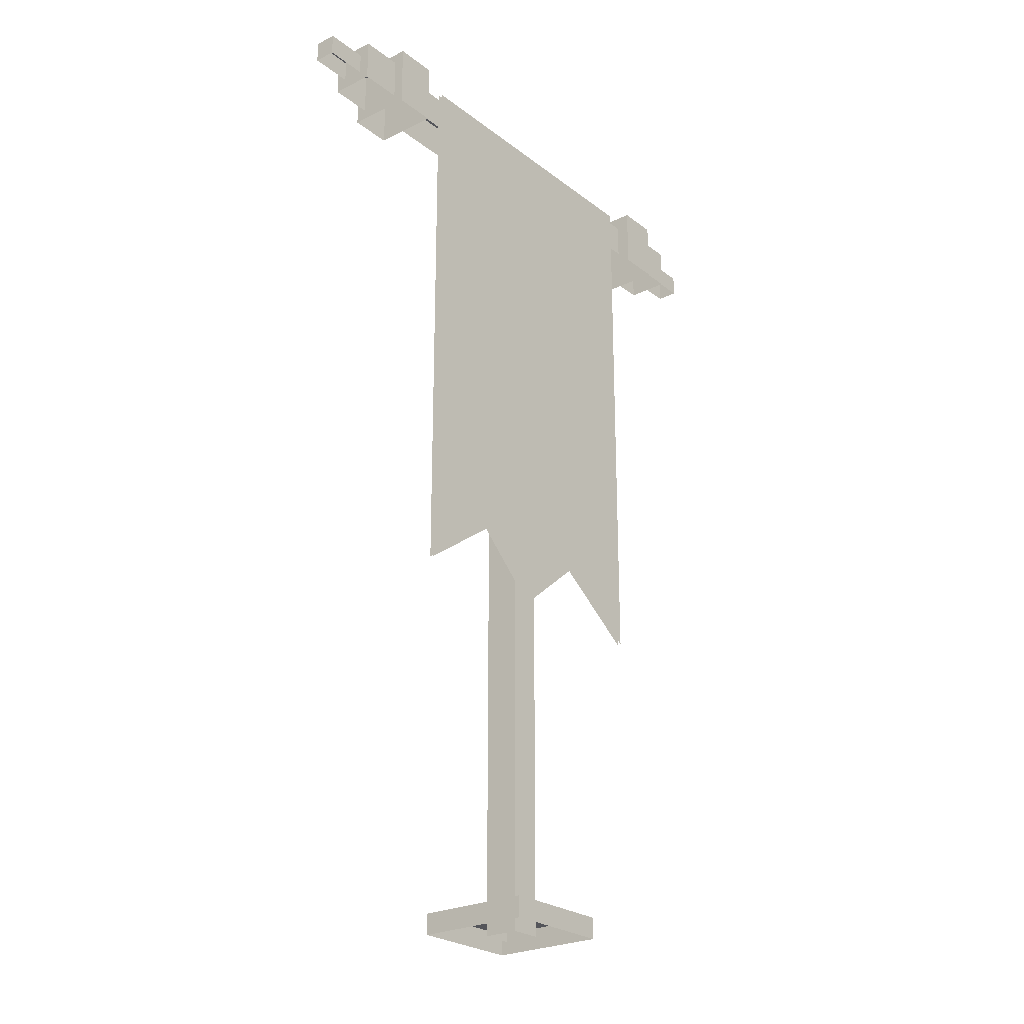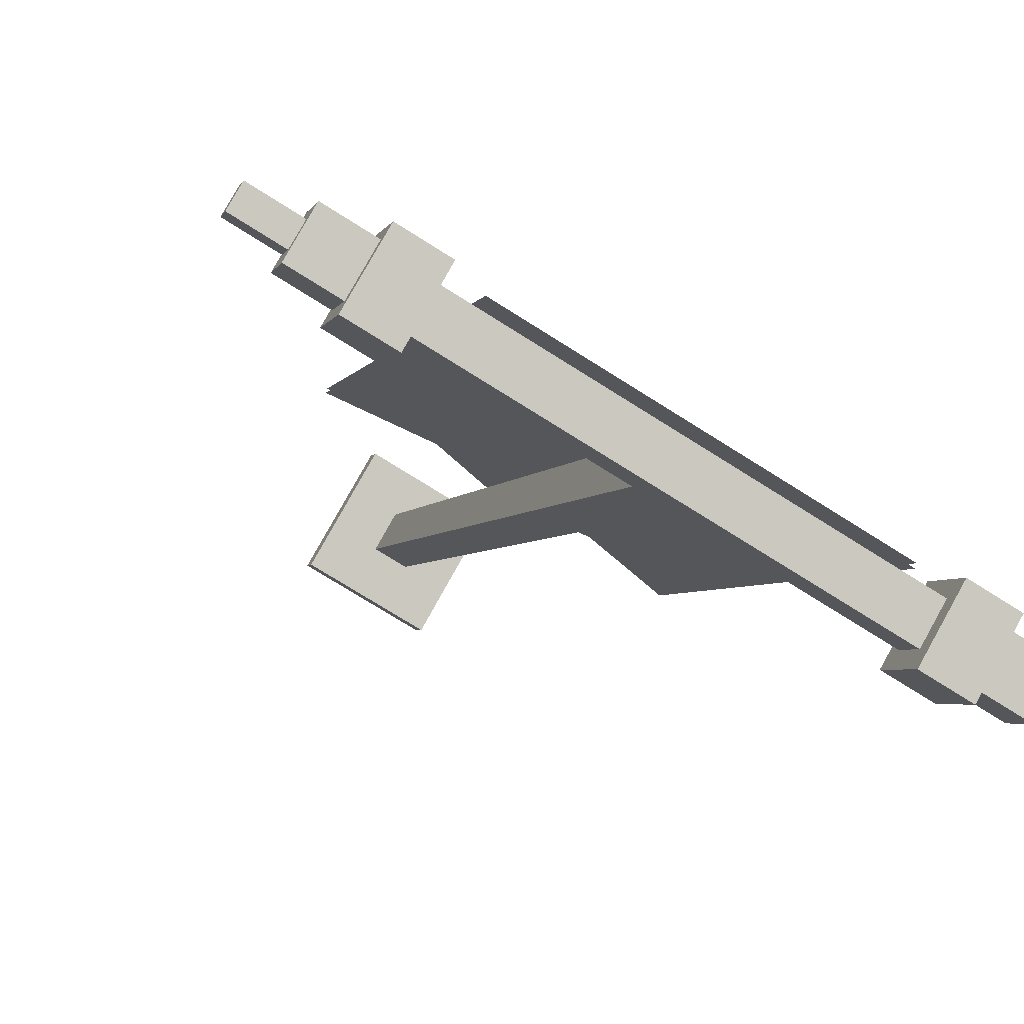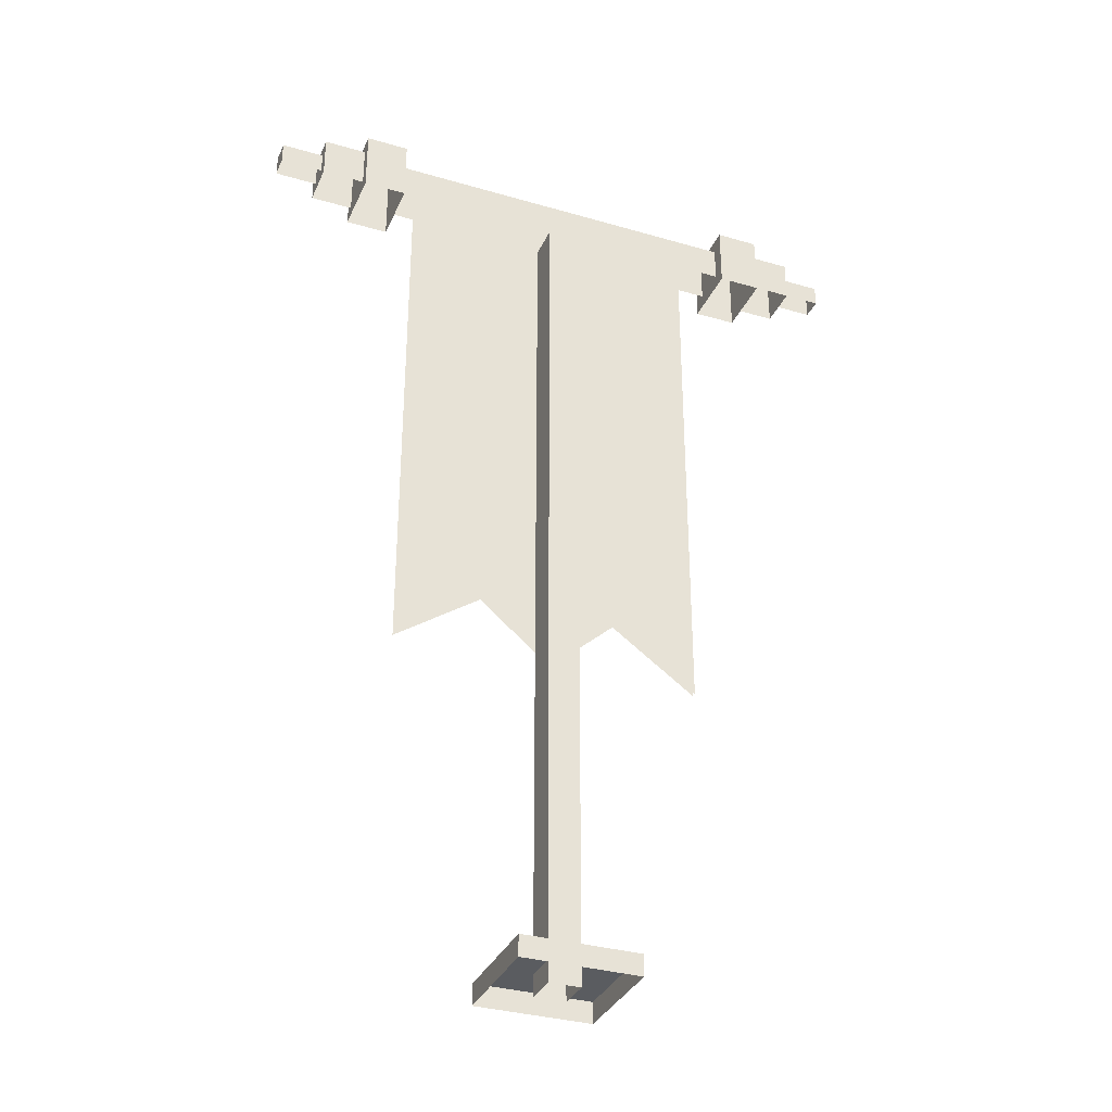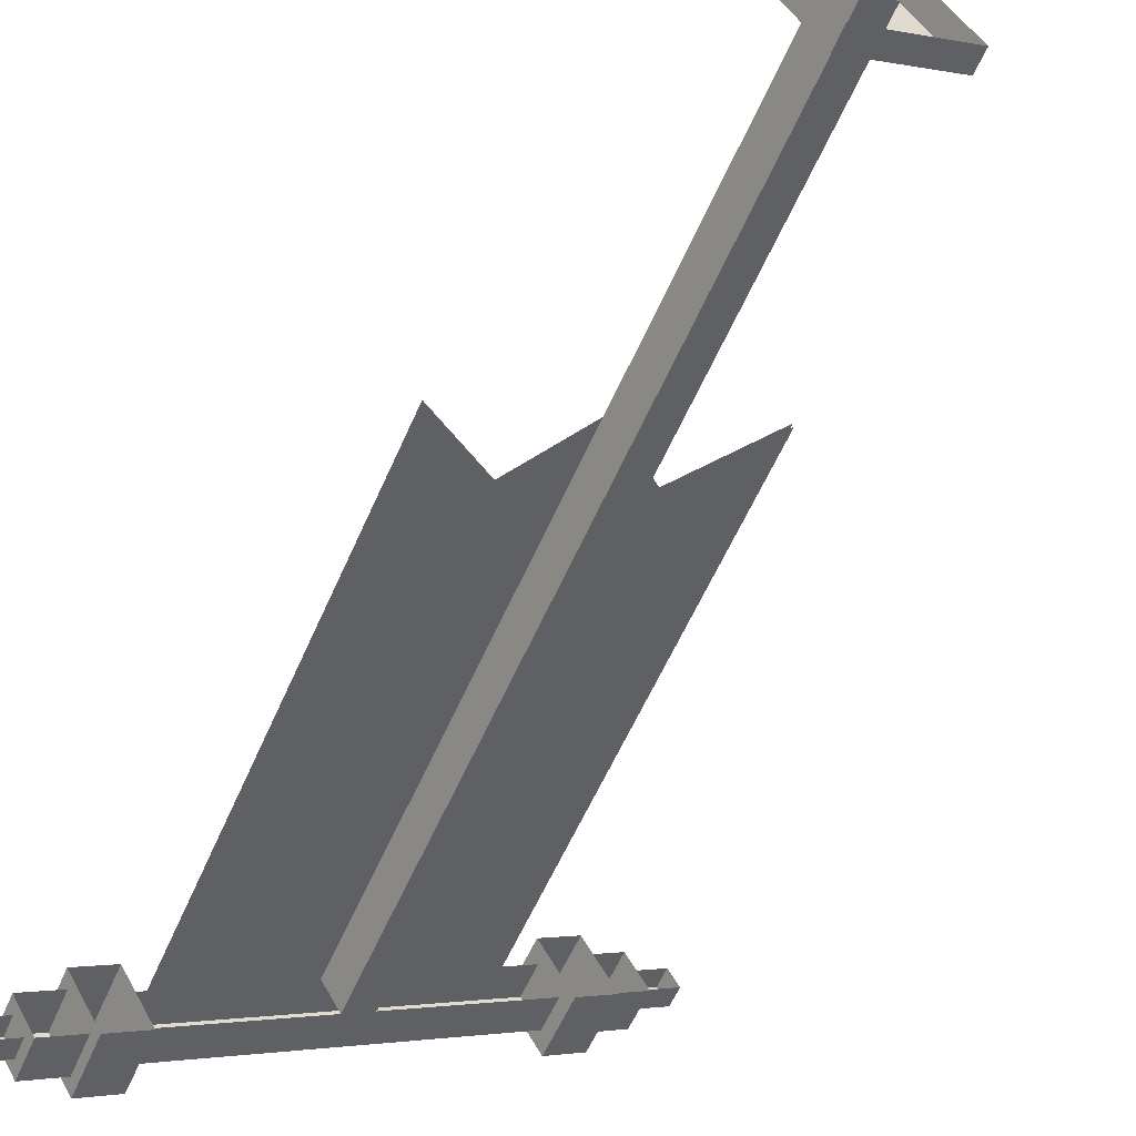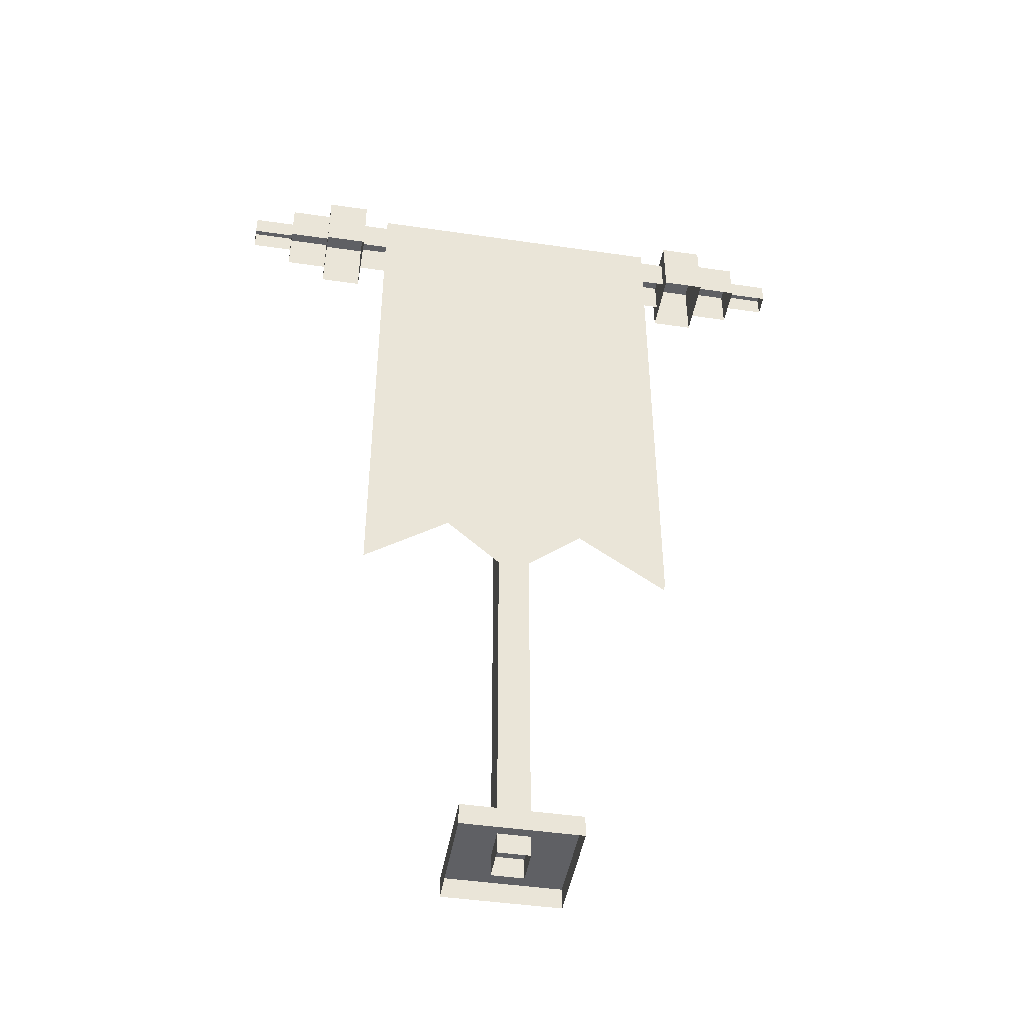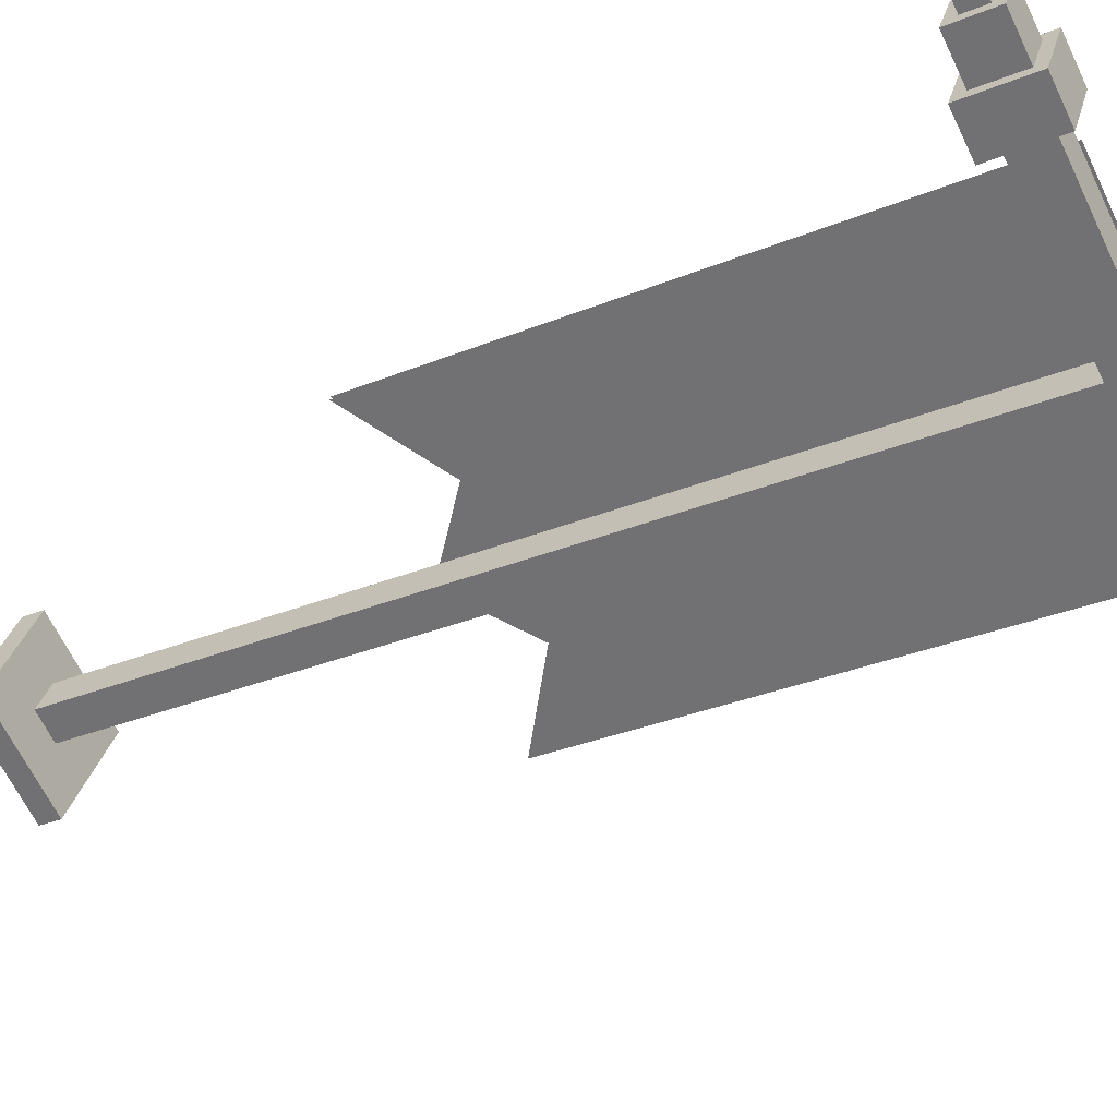
<metadata>
{"format":"obj","ext":"obj","renderer":"f3d","projection":"perspective","resolution":1024,"background":"white","views":[{"elev":-24.9,"azim":99.0,"up":"+Z"},{"elev":-3.4,"azim":-13.4,"up":"+Y"},{"elev":-33.8,"azim":-51.6,"up":"+Z"},{"elev":-57.5,"azim":156.7,"up":"+Y"},{"elev":-45.2,"azim":140.4,"up":"+Z"},{"elev":-31.5,"azim":-59.8,"up":"+Y"}]}
</metadata>
<code>
g Banner5
v 0.03216 -0.01225 0.0959
v -0.02635 0.02152 -0.02416
v -0.02635 0.02152 0.0959
v -0.009995 0.01208 -0.01108
v 0.01615 -0.003012 -0.01108
v 0.003578 0.004248 -0.02416
v 0.03216 -0.01225 -0.02416
v 0.03239 -0.01154 0.0959
v 0.01638 -0.002298 -0.01108
v 0.03239 -0.01154 -0.02416
v -0.009769 0.0128 -0.01108
v 0.003805 0.004963 -0.02416
v -0.02612 0.02224 -0.02416
v -0.02612 0.02224 0.0959
v 0.004593 -0.01709 -0.09443
v -0.01706 -0.004585 -0.09443
v -0.004558 0.01707 -0.09443
v 0.01709 0.004565 -0.09443
v 0.004593 -0.01709 -0.09897
v 0.004593 -0.01709 -0.09443
v 0.01709 0.004565 -0.09443
v 0.01709 0.004565 -0.09897
v 0.01709 0.004565 -0.09897
v 0.01709 0.004565 -0.09443
v -0.004558 0.01707 -0.09443
v -0.004558 0.01707 -0.09897
v -0.004558 0.01707 -0.09897
v -0.004558 0.01707 -0.09443
v -0.01706 -0.004585 -0.09443
v -0.01706 -0.004585 -0.09897
v -0.01706 -0.004585 -0.09897
v -0.01706 -0.004585 -0.09443
v 0.004593 -0.01709 -0.09443
v 0.004593 -0.01709 -0.09897
v -0.03773 0.01422 0.08506
v -0.03773 0.01422 0.09897
v -0.03077 0.02626 0.09897
v -0.03077 0.02626 0.08506
v -0.04576 0.01885 0.08506
v -0.0388 0.0309 0.08506
v -0.0388 0.0309 0.09897
v -0.04576 0.01885 0.09897
v -0.03773 0.01422 0.08506
v -0.04576 0.01885 0.08506
v -0.04576 0.01885 0.09897
v -0.03773 0.01422 0.09897
v -0.03773 0.01422 0.09897
v -0.04576 0.01885 0.09897
v -0.0388 0.0309 0.09897
v -0.03077 0.02626 0.09897
v -0.03077 0.02626 0.09897
v -0.0388 0.0309 0.09897
v -0.0388 0.0309 0.08506
v -0.03077 0.02626 0.08506
v -0.05263 0.0255 0.08738
v -0.04799 0.03353 0.08738
v -0.04799 0.03353 0.09665
v -0.05263 0.0255 0.09665
v -0.0446 0.02086 0.08738
v -0.05263 0.0255 0.08738
v -0.05263 0.0255 0.09665
v -0.0446 0.02086 0.09665
v -0.0446 0.02086 0.09665
v -0.05263 0.0255 0.09665
v -0.04799 0.03353 0.09665
v -0.03996 0.02889 0.09665
v -0.03996 0.02889 0.09665
v -0.04799 0.03353 0.09665
v -0.04799 0.03353 0.08738
v -0.03996 0.02889 0.08738
v -0.0595 0.03214 0.0897
v -0.05718 0.03616 0.0897
v -0.05718 0.03616 0.09434
v -0.0595 0.03214 0.09434
v -0.05147 0.0275 0.0897
v -0.0595 0.03214 0.0897
v -0.0595 0.03214 0.09434
v -0.05147 0.0275 0.09434
v -0.05147 0.0275 0.09434
v -0.0595 0.03214 0.09434
v -0.05718 0.03616 0.09434
v -0.04915 0.03152 0.09434
v -0.04915 0.03152 0.09434
v -0.05718 0.03616 0.09434
v -0.05718 0.03616 0.0897
v -0.04915 0.03152 0.0897
v 0.03813 -0.01352 0.08506
v 0.03813 -0.01352 0.09897
v 0.03117 -0.02557 0.09897
v 0.03117 -0.02557 0.08506
v 0.04616 -0.01816 0.08506
v 0.03921 -0.0302 0.08506
v 0.03921 -0.0302 0.09897
v 0.04616 -0.01816 0.09897
v 0.03813 -0.01352 0.08506
v 0.04616 -0.01816 0.08506
v 0.04616 -0.01816 0.09897
v 0.03813 -0.01352 0.09897
v 0.03813 -0.01352 0.09897
v 0.04616 -0.01816 0.09897
v 0.03921 -0.0302 0.09897
v 0.03117 -0.02557 0.09897
v 0.03117 -0.02557 0.09897
v 0.03921 -0.0302 0.09897
v 0.03921 -0.0302 0.08506
v 0.03117 -0.02557 0.08506
v 0.05303 -0.0248 0.08738
v 0.0484 -0.03283 0.08738
v 0.0484 -0.03283 0.09665
v 0.05303 -0.0248 0.09665
v 0.045 -0.02016 0.08738
v 0.05303 -0.0248 0.08738
v 0.05303 -0.0248 0.09665
v 0.045 -0.02016 0.09665
v 0.045 -0.02016 0.09665
v 0.05303 -0.0248 0.09665
v 0.0484 -0.03283 0.09665
v 0.04036 -0.02819 0.09665
v 0.04036 -0.02819 0.09665
v 0.0484 -0.03283 0.09665
v 0.0484 -0.03283 0.08738
v 0.04036 -0.02819 0.08738
v 0.0599 -0.03144 0.0897
v 0.05759 -0.03546 0.0897
v 0.05759 -0.03546 0.09434
v 0.0599 -0.03144 0.09434
v 0.05187 -0.02681 0.0897
v 0.0599 -0.03144 0.0897
v 0.0599 -0.03144 0.09434
v 0.05187 -0.02681 0.09434
v 0.05187 -0.02681 0.09434
v 0.0599 -0.03144 0.09434
v 0.05759 -0.03546 0.09434
v 0.04955 -0.03082 0.09434
v 0.04955 -0.03082 0.09434
v 0.05759 -0.03546 0.09434
v 0.05759 -0.03546 0.0897
v 0.04955 -0.03082 0.0897
v 0.001424 -0.004839 -0.09897
v 0.001424 -0.004839 0.08814
v 0.005306 0.001884 0.08814
v 0.005306 0.001884 -0.09897
v 0.005306 0.001884 -0.09897
v 0.005306 0.001884 0.08814
v -0.0005928 0.005289 0.08814
v -0.0005928 0.005289 -0.09897
v -0.0005928 0.005289 -0.09897
v -0.0005928 0.005289 0.08814
v -0.004474 -0.001433 0.08814
v -0.004474 -0.001433 -0.09897
v -0.004474 -0.001433 -0.09897
v -0.004474 -0.001433 0.08814
v 0.001424 -0.004839 0.08814
v 0.001424 -0.004839 -0.09897
v -0.03231 0.0236 0.08814
v 0.03659 -0.01618 0.08814
v 0.03659 -0.01618 0.0959
v -0.03231 0.0236 0.0959
v -0.03231 0.0236 0.0959
v 0.03659 -0.01618 0.0959
v 0.03271 -0.0229 0.0959
v -0.03619 0.01688 0.0959
v -0.03619 0.01688 0.0959
v 0.03271 -0.0229 0.0959
v 0.03271 -0.0229 0.08814
v -0.03619 0.01688 0.08814
g Banner5_0
f 3 2 1
f 2 4 1
f 4 5 1
f 6 5 4
f 5 7 1
f 10 9 8
f 9 11 8
f 12 11 9
f 11 13 8
f 13 14 8
g Banner5_1
f 17 16 15
f 18 17 15
f 21 20 19
f 22 21 19
f 25 24 23
f 26 25 23
f 29 28 27
f 30 29 27
f 33 32 31
f 34 33 31
f 37 36 35
f 38 37 35
f 41 40 39
f 42 41 39
f 45 44 43
f 46 45 43
f 49 48 47
f 50 49 47
f 53 52 51
f 54 53 51
f 57 56 55
f 58 57 55
f 61 60 59
f 62 61 59
f 65 64 63
f 66 65 63
f 69 68 67
f 70 69 67
f 73 72 71
f 74 73 71
f 77 76 75
f 78 77 75
f 81 80 79
f 82 81 79
f 85 84 83
f 86 85 83
f 89 88 87
f 90 89 87
f 93 92 91
f 94 93 91
f 97 96 95
f 98 97 95
f 101 100 99
f 102 101 99
f 105 104 103
f 106 105 103
f 109 108 107
f 110 109 107
f 113 112 111
f 114 113 111
f 117 116 115
f 118 117 115
f 121 120 119
f 122 121 119
f 125 124 123
f 126 125 123
f 129 128 127
f 130 129 127
f 133 132 131
f 134 133 131
f 137 136 135
f 138 137 135
g Banner5_2
f 141 140 139
f 142 141 139
f 145 144 143
f 146 145 143
f 149 148 147
f 150 149 147
f 153 152 151
f 154 153 151
f 157 156 155
f 158 157 155
f 161 160 159
f 162 161 159
f 165 164 163
f 166 165 163

</code>
